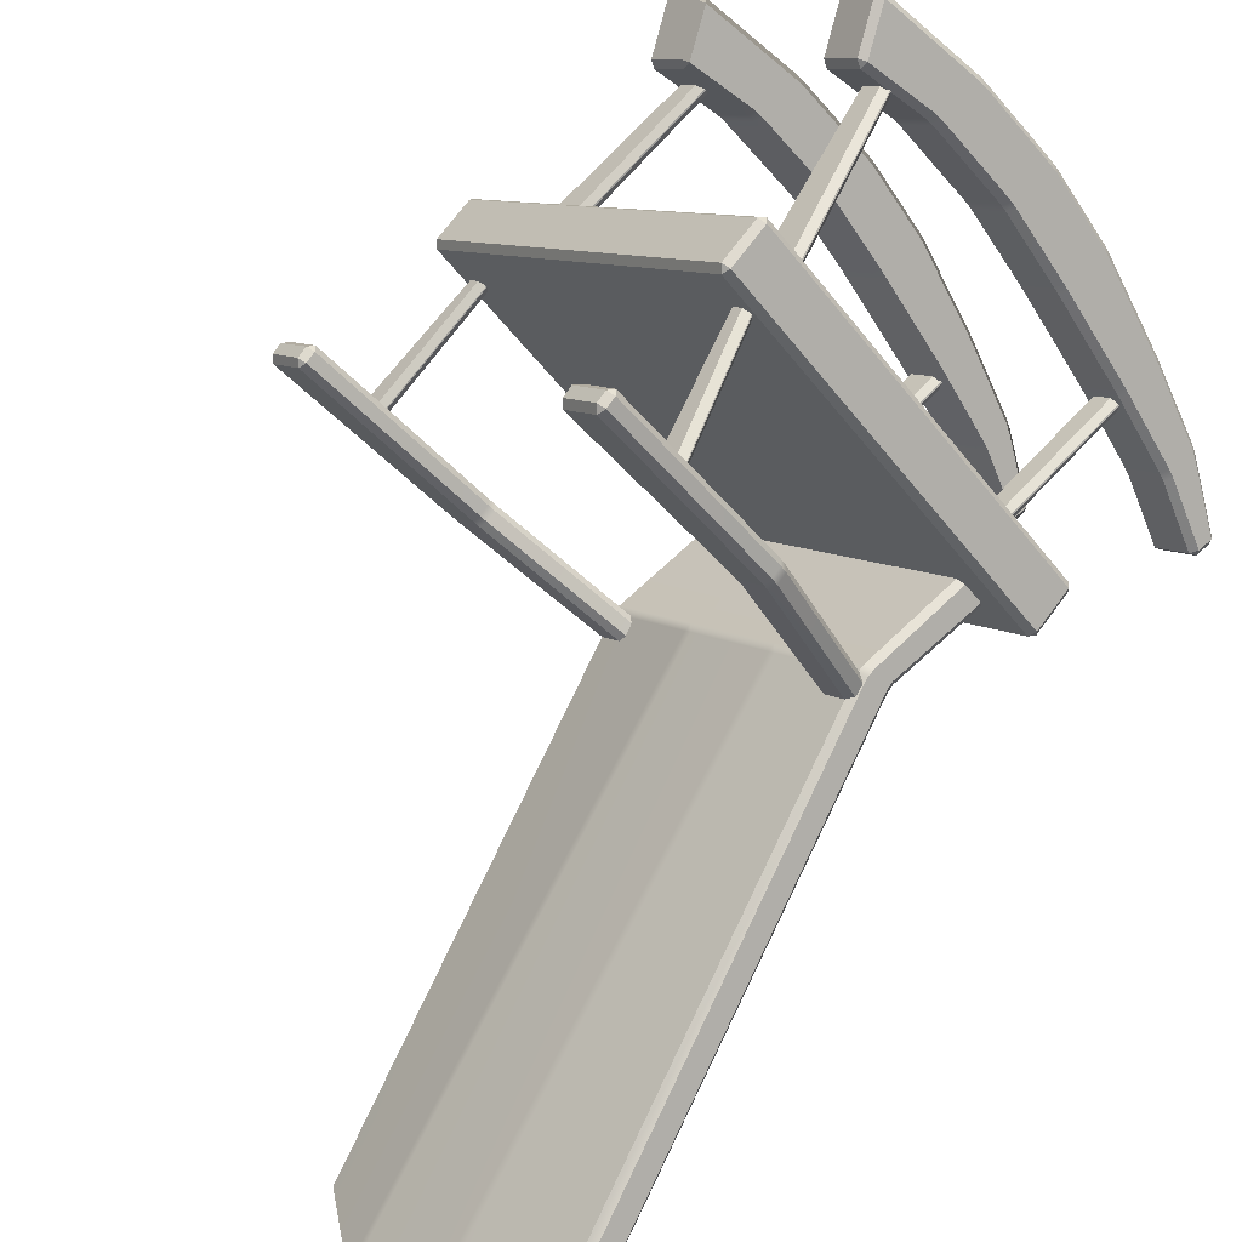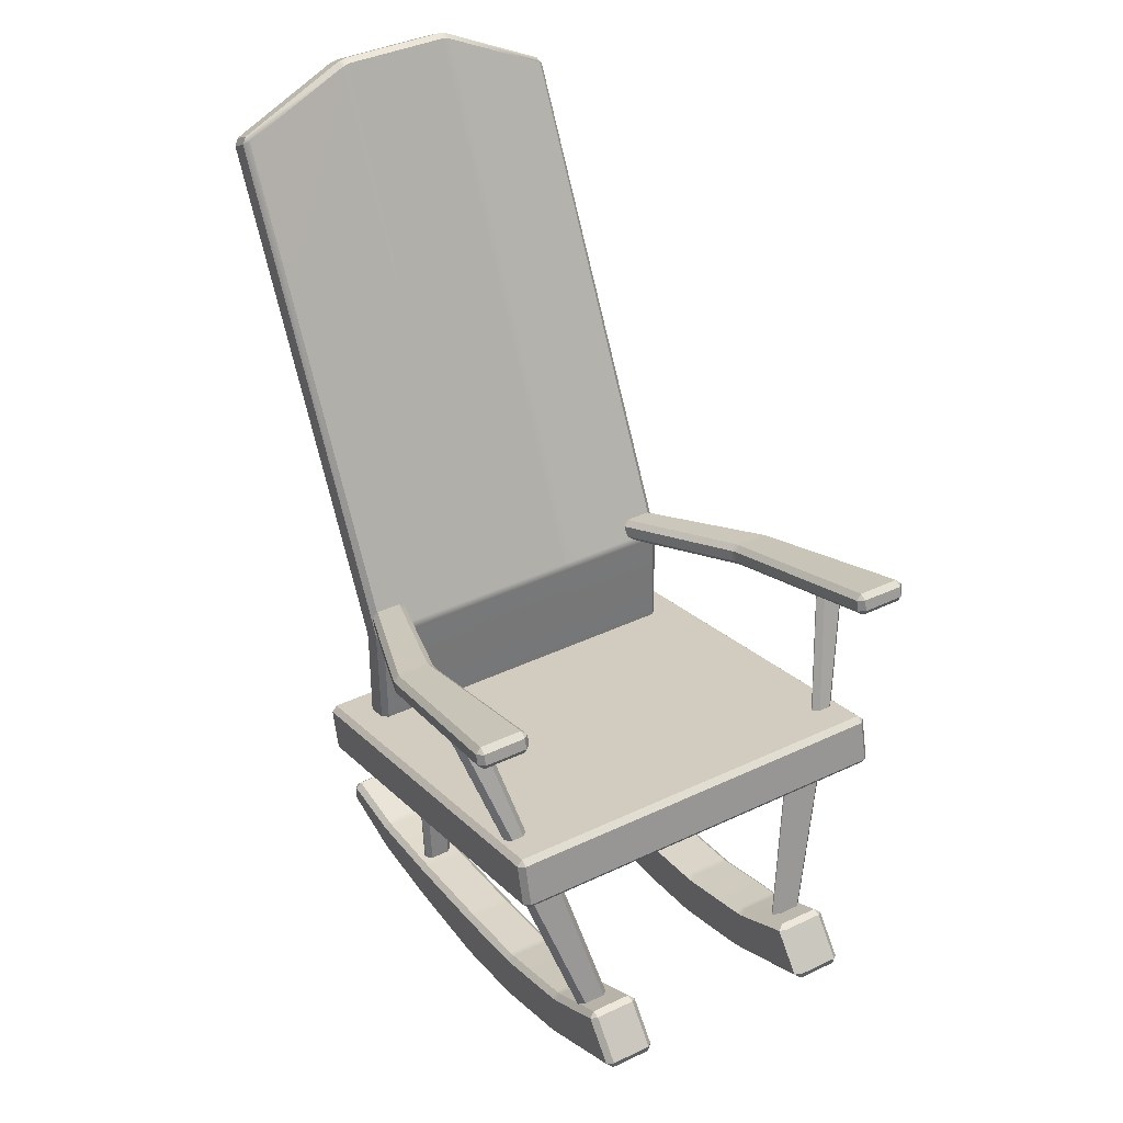
<metadata>
{"format":"obj","ext":"obj","renderer":"f3d","projection":"perspective","resolution":1024,"background":"white","views":[{"elev":58.5,"azim":-134.7,"up":"+Z"},{"elev":37.1,"azim":7.8,"up":"+Y"}]}
</metadata>
<code>
g default
v -4.712 -2.447 0.6135
v -4.71 -2.448 0.5973
v -4.592 -2.752 0.6331
v -4.594 -2.751 0.6493
v -4.712 -2.449 0.5958
v -4.729 -2.45 0.5942
v -4.61 -2.754 0.63
v -4.593 -2.752 0.6315
v -4.762 -2.448 0.6395
v -4.745 -2.447 0.6409
v -4.61 -2.751 0.6631
v -4.628 -2.752 0.6617
v -4.762 -2.45 0.6217
v -4.764 -2.449 0.6379
v -4.629 -2.753 0.6601
v -4.627 -2.754 0.6439
v -4.085 -2.448 0.08149
v -4.069 -2.447 0.08297
v -4.057 -2.751 0.206
v -4.073 -2.752 0.2045
v -4.085 -2.45 0.06304
v -4.087 -2.449 0.07996
v -4.074 -2.752 0.203
v -4.072 -2.754 0.1861
v -4.036 -2.447 0.05555
v -4.034 -2.448 0.0384
v -4.038 -2.752 0.175
v -4.04 -2.751 0.1922
v -4.035 -2.449 0.03687
v -4.052 -2.45 0.03551
v -4.056 -2.754 0.1721
v -4.039 -2.753 0.1735
v -4.462 -2.986 -0.3666
v -4.47 -2.977 -0.3772
v -4.454 -2.975 -0.3759
v -5.09 -2.975 0.1485
v -5.088 -2.977 0.1325
v -5.079 -2.986 0.1431
v -4.467 -2.89 -0.3908
v -4.483 -2.893 -0.3922
v -4.477 -2.879 -0.3855
v -5.095 -2.879 0.1242
v -5.1 -2.893 0.1175
v -5.102 -2.89 0.1336
v -3.97 -2.712 0.2112
v -3.98 -2.7 0.2166
v -3.971 -2.709 0.2272
v -4.589 -2.709 0.7369
v -4.598 -2.7 0.7263
v -4.605 -2.712 0.7356
v -3.957 -2.796 0.2261
v -3.959 -2.794 0.2422
v -3.965 -2.807 0.2355
v -4.582 -2.807 0.7452
v -4.577 -2.794 0.7519
v -4.593 -2.796 0.7505
v -4.573 -2.786 0.6101
v -4.571 -2.788 0.5939
v -4.432 -3.202 0.6124
v -4.434 -3.201 0.6286
v -4.573 -2.788 0.592
v -4.589 -2.79 0.5907
v -4.45 -3.205 0.6091
v -4.433 -3.203 0.6104
v -4.644 -2.788 0.6533
v -4.627 -2.786 0.6545
v -4.464 -3.201 0.6539
v -4.481 -3.203 0.6528
v -4.643 -2.79 0.6351
v -4.645 -2.789 0.6514
v -4.483 -3.203 0.6508
v -4.481 -3.205 0.6345
v -4.115 -2.788 0.2176
v -4.099 -2.786 0.2188
v -4.107 -3.201 0.3592
v -4.124 -3.202 0.3579
v -4.115 -2.79 0.1991
v -4.117 -2.788 0.2156
v -4.125 -3.203 0.356
v -4.123 -3.205 0.3395
v -4.045 -2.786 0.1745
v -4.043 -2.788 0.1578
v -4.075 -3.203 0.3172
v -4.077 -3.201 0.3339
v -4.045 -2.789 0.1558
v -4.061 -2.79 0.1547
v -4.093 -3.205 0.3141
v -4.076 -3.203 0.3152
v -4.837 -3.383 0.08971
v -4.826 -3.384 0.1023
v -4.835 -3.396 0.1097
v -4.845 -3.395 0.09707
v -4.91 -3.395 0.1499
v -4.899 -3.396 0.1625
v -4.908 -3.384 0.1699
v -4.918 -3.383 0.1573
v -4.845 -3.297 0.09707
v -4.835 -3.296 0.1096
v -4.826 -3.308 0.1023
v -4.837 -3.309 0.0897
v -4.918 -3.309 0.1573
v -4.908 -3.308 0.1699
v -4.899 -3.296 0.1625
v -4.91 -3.297 0.1499
v -4.695 -3.288 0.2615
v -4.705 -3.289 0.2489
v -4.714 -3.278 0.2562
v -4.704 -3.276 0.2688
v -4.768 -3.276 0.3216
v -4.778 -3.278 0.3091
v -4.787 -3.289 0.3164
v -4.777 -3.288 0.329
v -4.704 -3.394 0.2688
v -4.714 -3.396 0.2562
v -4.705 -3.384 0.2489
v -4.695 -3.383 0.2615
v -4.777 -3.383 0.3291
v -4.787 -3.384 0.3165
v -4.778 -3.396 0.3091
v -4.768 -3.394 0.3217
v -4.587 -3.265 0.3917
v -4.598 -3.268 0.3791
v -4.607 -3.256 0.3866
v -4.596 -3.253 0.3989
v -4.66 -3.253 0.4518
v -4.671 -3.256 0.4394
v -4.68 -3.268 0.4467
v -4.669 -3.265 0.4593
v -4.669 -3.359 0.4594
v -4.68 -3.363 0.4468
v -4.671 -3.374 0.4394
v -4.66 -3.371 0.4518
v -4.596 -3.371 0.3989
v -4.607 -3.374 0.3866
v -4.598 -3.363 0.3792
v -4.587 -3.359 0.3918
v -4.468 -3.211 0.536
v -4.479 -3.217 0.5234
v -4.487 -3.205 0.531
v -4.478 -3.199 0.5427
v -4.542 -3.199 0.5956
v -4.551 -3.205 0.5839
v -4.561 -3.217 0.5909
v -4.55 -3.211 0.6035
v -4.55 -3.305 0.6036
v -4.56 -3.311 0.591
v -4.551 -3.323 0.5838
v -4.542 -3.318 0.5957
v -4.478 -3.318 0.5428
v -4.487 -3.323 0.531
v -4.479 -3.311 0.5235
v -4.468 -3.305 0.5361
v -4.383 -3.143 0.6388
v -4.396 -3.134 0.6413
v -4.386 -3.137 0.6537
v -4.45 -3.137 0.7065
v -4.46 -3.134 0.694
v -4.465 -3.143 0.7064
v -4.41 -3.213 0.7551
v -4.426 -3.219 0.754
v -4.413 -3.228 0.7522
v -4.346 -3.213 0.7019
v -4.348 -3.228 0.699
v -4.344 -3.219 0.6864
v -4.946 -3.371 -0.04314
v -4.936 -3.375 -0.03053
v -4.945 -3.386 -0.02315
v -4.955 -3.383 -0.03558
v -5.019 -3.383 0.01732
v -5.009 -3.386 0.02973
v -5.018 -3.375 0.03704
v -5.028 -3.371 0.02444
v -5.028 -3.317 0.02446
v -5.018 -3.318 0.03705
v -5.009 -3.306 0.02971
v -5.019 -3.306 0.01711
v -4.955 -3.306 -0.03576
v -4.945 -3.306 -0.02317
v -4.936 -3.318 -0.03053
v -4.946 -3.317 -0.04312
v -5.032 -3.334 -0.1465
v -5.041 -3.346 -0.1401
v -5.048 -3.333 -0.1478
v -5.112 -3.333 -0.09501
v -5.105 -3.346 -0.08734
v -5.113 -3.334 -0.07889
v -5.111 -3.302 -0.09539
v -5.113 -3.303 -0.0787
v -5.103 -3.292 -0.08602
v -5.048 -3.302 -0.1478
v -5.04 -3.292 -0.138
v -5.031 -3.303 -0.1463
v -4.476 -3.383 -0.2077
v -4.466 -3.384 -0.1951
v -4.475 -3.396 -0.1877
v -4.485 -3.395 -0.2003
v -4.549 -3.395 -0.1475
v -4.539 -3.396 -0.1349
v -4.548 -3.384 -0.1275
v -4.558 -3.383 -0.1401
v -4.485 -3.297 -0.2003
v -4.475 -3.296 -0.1878
v -4.466 -3.308 -0.1951
v -4.476 -3.309 -0.2077
v -4.558 -3.309 -0.1401
v -4.548 -3.308 -0.1275
v -4.539 -3.296 -0.1349
v -4.549 -3.297 -0.1475
v -4.335 -3.288 -0.03594
v -4.345 -3.289 -0.04854
v -4.354 -3.278 -0.04115
v -4.343 -3.276 -0.02863
v -4.408 -3.276 0.02424
v -4.418 -3.278 0.01174
v -4.427 -3.289 0.01904
v -4.416 -3.288 0.03164
v -4.343 -3.394 -0.02863
v -4.354 -3.396 -0.04119
v -4.345 -3.384 -0.04852
v -4.334 -3.383 -0.03592
v -4.416 -3.383 0.03166
v -4.427 -3.384 0.01905
v -4.418 -3.396 0.01169
v -4.408 -3.394 0.02426
v -4.227 -3.265 0.09434
v -4.237 -3.268 0.08175
v -4.246 -3.256 0.08915
v -4.236 -3.253 0.1015
v -4.3 -3.253 0.1544
v -4.31 -3.256 0.142
v -4.319 -3.268 0.1493
v -4.309 -3.265 0.1619
v -4.309 -3.359 0.162
v -4.319 -3.363 0.1494
v -4.31 -3.374 0.142
v -4.3 -3.371 0.1544
v -4.236 -3.371 0.1015
v -4.246 -3.374 0.08916
v -4.237 -3.363 0.08179
v -4.227 -3.359 0.09439
v -4.108 -3.211 0.2386
v -4.118 -3.217 0.226
v -4.127 -3.205 0.2336
v -4.117 -3.199 0.2453
v -4.181 -3.199 0.2982
v -4.191 -3.205 0.2865
v -4.2 -3.217 0.2936
v -4.19 -3.211 0.3061
v -4.19 -3.305 0.3062
v -4.2 -3.311 0.2936
v -4.191 -3.323 0.2865
v -4.181 -3.318 0.2983
v -4.117 -3.318 0.2454
v -4.127 -3.323 0.2336
v -4.118 -3.311 0.2261
v -4.108 -3.305 0.2387
v -4.023 -3.143 0.3414
v -4.036 -3.134 0.3439
v -4.026 -3.137 0.3563
v -4.09 -3.137 0.4091
v -4.1 -3.134 0.3966
v -4.105 -3.143 0.409
v -4.05 -3.213 0.4577
v -4.066 -3.219 0.4566
v -4.052 -3.228 0.4548
v -3.986 -3.213 0.4045
v -3.988 -3.228 0.4016
v -3.984 -3.219 0.389
v -4.586 -3.371 -0.3405
v -4.575 -3.375 -0.3279
v -4.584 -3.386 -0.3205
v -4.595 -3.383 -0.333
v -4.659 -3.383 -0.2801
v -4.648 -3.386 -0.2677
v -4.657 -3.375 -0.2604
v -4.668 -3.371 -0.273
v -4.668 -3.317 -0.2729
v -4.657 -3.318 -0.2603
v -4.648 -3.306 -0.2677
v -4.659 -3.306 -0.2803
v -4.595 -3.306 -0.3332
v -4.584 -3.306 -0.3206
v -4.575 -3.318 -0.3279
v -4.586 -3.317 -0.3405
v -4.671 -3.334 -0.4439
v -4.681 -3.346 -0.4375
v -4.687 -3.333 -0.4452
v -4.751 -3.333 -0.3924
v -4.745 -3.346 -0.3847
v -4.753 -3.334 -0.3763
v -4.751 -3.307 -0.3928
v -4.753 -3.303 -0.3761
v -4.743 -3.292 -0.3834
v -4.687 -3.307 -0.4452
v -4.68 -3.292 -0.4354
v -4.671 -3.303 -0.4437
v -4.491 -2.911 -0.3016
v -4.475 -2.911 -0.3002
v -4.667 -2.911 -0.1561
v -4.655 -2.911 -0.1664
v -4.79 -1.728 -0.6634
v -4.785 -1.712 -0.661
v -4.775 -1.725 -0.663
v -4.951 -1.604 -0.5245
v -4.954 -1.621 -0.529
v -4.967 -1.616 -0.5191
v -4.964 -1.6 -0.5148
v -4.75 -1.706 -0.6328
v -4.76 -1.693 -0.6315
v -4.751 -1.697 -0.6187
v -4.916 -1.59 -0.483
v -4.926 -1.584 -0.4947
v -4.939 -1.58 -0.4846
v -4.929 -1.586 -0.4729
v -4.447 -2.911 -0.266
v -4.448 -2.911 -0.2502
v -4.612 -2.911 -0.115
v -4.625 -2.911 -0.1046
v -4.475 -2.667 -0.2999
v -4.491 -2.672 -0.3014
v -4.494 -2.656 -0.3044
v -4.478 -2.651 -0.3037
v -5.011 -2.911 0.1425
v -5.01 -2.911 0.1267
v -5.009 -2.672 0.1263
v -5.011 -2.667 0.1426
v -5.014 -2.651 0.1389
v -5.012 -2.656 0.1235
v -5.308 -1.728 -0.2359
v -5.311 -1.725 -0.2205
v -5.307 -1.712 -0.23
v -5.283 -1.693 -0.2001
v -5.286 -1.706 -0.1903
v -5.272 -1.697 -0.1894
v -4.453 -2.642 -0.2552
v -4.451 -2.648 -0.2713
v -4.453 -2.632 -0.2734
v -4.455 -2.626 -0.2582
v -4.974 -2.626 0.1696
v -4.989 -2.632 0.1691
v -4.987 -2.648 0.1712
v -4.971 -2.642 0.1727
v -4.967 -2.911 0.178
v -4.983 -2.911 0.1767
v -4.667 -2.672 -0.1561
v -4.67 -2.656 -0.1586
v -4.657 -2.656 -0.1691
v -4.655 -2.672 -0.1665
v -4.795 -2.642 0.02732
v -4.797 -2.626 0.02442
v -4.81 -2.626 0.03498
v -4.808 -2.642 0.03771
v -4.833 -2.672 -0.0191
v -4.846 -2.672 -0.008586
v -4.848 -2.656 -0.01111
v -4.835 -2.656 -0.02174
v -5.133 -1.616 -0.3821
v -5.145 -1.621 -0.3712
v -5.141 -1.604 -0.3675
v -5.129 -1.6 -0.378
v -5.105 -1.58 -0.3477
v -5.117 -1.584 -0.3374
v -5.107 -1.591 -0.3252
v -5.095 -1.586 -0.3358
v -4.616 -2.642 -0.1202
v -4.619 -2.626 -0.1231
v -4.631 -2.626 -0.1125
v -4.629 -2.642 -0.1098
v -4.791 -2.911 0.03252
v -4.803 -2.911 0.04289
v -4.846 -2.911 -0.008566
v -4.833 -2.911 -0.01895
v -4.881 -2.934 0.06756
v -4.883 -2.934 0.08373
v -4.899 -2.934 0.06354
v -4.884 -2.934 0.06495
v -4.914 -2.934 0.1093
v -4.931 -2.934 0.1081
v -4.933 -2.934 0.1055
v -4.931 -2.934 0.08971
v -4.517 -2.934 -0.2335
v -4.519 -2.934 -0.2173
v -4.564 -2.934 -0.1797
v -4.581 -2.934 -0.1808
v -4.583 -2.934 -0.1834
v -4.581 -2.934 -0.1992
v -4.535 -2.934 -0.2375
v -4.519 -2.934 -0.2361
v -4.495 -3.348 -0.2076
v -4.497 -3.348 -0.1913
v -4.543 -3.348 -0.1533
v -4.559 -3.348 -0.1549
v -4.561 -3.348 -0.1569
v -4.559 -3.348 -0.1732
v -4.513 -3.348 -0.2112
v -4.497 -3.348 -0.2096
v -4.86 -3.348 0.09345
v -4.862 -3.348 0.1097
v -4.878 -3.348 0.08988
v -4.862 -3.348 0.09146
v -4.893 -3.348 0.1356
v -4.909 -3.348 0.134
v -4.911 -3.348 0.1321
v -4.909 -3.348 0.1158
v -4.599 -2.39 0.7099
v -4.59 -2.397 0.7212
v -4.588 -2.401 0.7049
v -4.672 -2.401 0.7746
v -4.657 -2.398 0.7762
v -4.665 -2.39 0.7649
v -4.584 -2.423 0.7095
v -4.586 -2.419 0.7256
v -4.591 -2.434 0.7192
v -4.658 -2.434 0.7741
v -4.654 -2.419 0.7812
v -4.669 -2.423 0.7792
v -4.967 -2.601 0.07011
v -4.955 -2.613 0.06477
v -4.825 -2.522 0.3866
v -4.836 -2.511 0.3916
v -4.828 -2.506 0.4053
v -4.817 -2.518 0.4002
v -5.012 -2.613 0.1115
v -5.005 -2.601 0.1013
v -4.887 -2.518 0.4579
v -4.88 -2.506 0.4481
v -4.887 -2.511 0.4333
v -4.894 -2.522 0.4439
v -4.813 -2.539 0.4049
v -4.82 -2.551 0.4146
v -4.829 -2.555 0.401
v -4.821 -2.544 0.3912
v -4.872 -2.551 0.4575
v -4.883 -2.539 0.4625
v -4.89 -2.544 0.4485
v -4.879 -2.555 0.4426
v -4.997 -2.646 0.1107
v -5.008 -2.635 0.1161
v -4.952 -2.635 0.06941
v -4.959 -2.646 0.07944
v -4.271 -2.522 -0.07089
v -4.259 -2.518 -0.06072
v -4.252 -2.506 -0.07047
v -4.264 -2.511 -0.08103
v -4.213 -2.511 -0.1228
v -4.2 -2.506 -0.1134
v -4.189 -2.518 -0.1184
v -4.201 -2.522 -0.128
v -3.919 -2.401 0.1523
v -3.93 -2.39 0.1575
v -3.92 -2.398 0.1682
v -3.987 -2.397 0.2232
v -3.996 -2.39 0.2123
v -4.003 -2.4 0.2223
v -3.915 -2.423 0.1571
v -3.916 -2.419 0.1726
v -3.922 -2.434 0.1669
v -3.988 -2.434 0.2218
v -3.983 -2.419 0.2278
v -3.999 -2.423 0.2268
v -4.197 -2.544 -0.1234
v -4.185 -2.539 -0.1138
v -4.192 -2.551 -0.1041
v -4.205 -2.555 -0.1134
v -4.256 -2.555 -0.0717
v -4.244 -2.551 -0.06113
v -4.255 -2.539 -0.05608
v -4.267 -2.544 -0.06626
v -4.517 -2.601 -0.3013
v -4.505 -2.613 -0.3067
v -4.562 -2.613 -0.26
v -4.555 -2.601 -0.27
v -4.501 -2.635 -0.3021
v -4.509 -2.646 -0.2919
v -4.547 -2.646 -0.2607
v -4.558 -2.635 -0.2554
g polySurface379
f 8 5 2 3
f 4 1 10 11
f 12 9 14 15
f 16 13 6 7
f 22 23 20 17
f 18 19 28 25
f 26 27 32 29
f 30 31 24 21
f 64 61 58 59
f 60 57 66 67
f 68 65 70 71
f 72 69 62 63
f 78 79 76 73
f 74 75 84 81
f 82 83 88 85
f 86 87 80 77
f 2 1 4 3
f 6 5 8 7
f 10 9 12 11
f 14 13 16 15
f 18 17 20 19
f 22 21 24 23
f 26 25 28 27
f 30 29 32 31
f 33 35 51 53
f 34 33 38 37
f 35 34 40 39
f 36 38 54 56
f 37 36 44 43
f 39 41 46 45
f 41 40 43 42
f 42 44 50 49
f 45 47 52 51
f 47 46 49 48
f 48 50 56 55
f 53 52 55 54
f 58 57 60 59
f 62 61 64 63
f 66 65 68 67
f 70 69 72 71
f 74 73 76 75
f 78 77 80 79
f 82 81 84 83
f 86 85 88 87
f 89 92 167 166
f 90 89 100 99
f 91 90 115 114
f 92 91 94 93
f 93 96 171 170
f 95 94 119 118
f 96 95 102 101
f 97 100 179 178
f 98 97 104 103
f 99 98 107 106
f 101 104 175 174
f 103 102 111 110
f 105 108 123 122
f 106 105 116 115
f 108 107 110 109
f 109 112 127 126
f 112 111 118 117
f 113 116 135 134
f 114 113 120 119
f 117 120 131 130
f 121 124 139 138
f 122 121 136 135
f 124 123 126 125
f 125 128 143 142
f 128 127 130 129
f 129 132 147 146
f 132 131 134 133
f 133 136 151 150
f 137 140 154 153
f 138 137 152 151
f 140 139 142 141
f 141 144 158 157
f 144 143 146 145
f 145 148 161 160
f 148 147 150 149
f 149 152 164 163
f 153 155 162 164
f 155 154 157 156
f 156 158 160 159
f 159 161 163 162
f 165 168 182 181
f 166 165 180 179
f 168 167 170 169
f 169 172 186 185
f 172 171 174 173
f 173 176 189 188
f 176 175 178 177
f 177 180 192 191
f 181 183 190 192
f 183 182 185 184
f 184 186 188 187
f 187 189 191 190
f 193 196 271 270
f 194 193 204 203
f 195 194 219 218
f 197 196 195 198 199 200
f 197 200 275 274 271 196
f 223 222 199 198 195 218
f 200 199 206 205
f 201 204 283 282
f 207 202 201 208 205 206
f 203 202 211 210
f 279 278 205 208 201 282
f 207 206 215 214 211 202
f 209 212 227 226
f 210 209 220 219
f 213 212 211 214 215 216
f 213 216 231 230 227 212
f 216 215 222 221
f 217 220 239 238
f 223 218 217 224 221 222
f 235 234 221 224 217 238
f 225 228 243 242
f 226 225 240 239
f 229 228 227 230 231 232
f 229 232 247 246 243 228
f 232 231 234 233
f 251 250 233 236 237 254
f 235 238 237 236 233 234
f 237 240 255 254
f 241 244 258 257
f 242 241 256 255
f 245 244 243 246 247 248
f 245 248 262 261 258 244
f 248 247 250 249
f 265 264 249 252 253 267
f 251 254 253 252 249 250
f 253 256 268 267
f 257 259 266 268
f 260 259 258 261 262
f 260 262 264 263 266 259
f 265 267 266 263 264
f 269 272 286 285
f 270 269 284 283
f 273 272 271 274 275 276
f 273 276 290 289 286 272
f 276 275 278 277
f 293 292 277 280 281 295
f 279 282 281 280 277 278
f 281 284 296 295
f 285 287 294 296
f 288 287 286 289 290
f 288 290 292 291 294 287
f 293 295 294 291 292
f 298 297 320 319
f 300 299 345 348
f 301 303 322 321
f 302 301 305 304
f 303 302 309 308
f 304 307 313 312
f 306 305 347 346
f 307 306 357 360
f 308 310 338 337
f 310 309 312 311
f 311 314 367 366
f 314 313 361 364
f 316 315 336 335
f 318 317 365 368
f 319 322 337 336
f 321 320 348 347
f 324 323 326 325
f 325 328 355 354
f 327 326 341 340
f 328 327 330 329
f 329 331 359 358
f 331 330 333 332
f 332 334 363 362
f 334 333 340 339
f 335 338 366 365
f 339 342 352 351
f 342 341 344 343
f 346 345 353 356
f 349 352 370 369
f 350 349 368 367
f 351 350 364 363
f 354 353 372 371
f 356 355 358 357
f 360 359 362 361
f 373 374 398 397
f 375 376 400 399
f 377 378 402 401
f 379 380 404 403
f 381 382 390 389
f 383 384 392 391
f 385 386 394 393
f 387 388 396 395
f 405 407 422 421
f 406 405 410 409
f 407 406 412 411
f 408 410 426 425
f 409 408 416 415
f 411 413 430 429
f 413 412 415 414
f 414 416 434 433
f 418 417 420 419
f 419 422 429 432
f 421 420 427 426
f 424 423 428 427
f 425 428 435 434
f 431 430 433 436
f 432 431 440 439
f 436 435 438 437
f 441 444 472 471
f 442 441 468 467
f 443 442 454 453
f 444 443 446 445
f 445 448 470 469
f 447 446 450 449
f 448 447 462 461
f 449 451 456 455
f 451 450 453 452
f 452 454 460 459
f 455 457 463 462
f 457 456 459 458
f 458 460 467 466
f 461 464 474 473
f 464 463 466 465
f 465 468 476 475
f 34 37 43 40
f 41 42 49 46
f 47 48 55 52
f 53 54 38 33
f 36 56 50 44
f 51 35 39 45
f 183 184 187 190
f 98 103 110 107
f 155 156 159 162
f 114 119 94 91
f 95 118 111 102
f 115 90 99 106
f 108 109 126 123
f 112 117 130 127
f 120 113 134 131
f 116 105 122 135
f 124 125 142 139
f 128 129 146 143
f 132 133 150 147
f 136 121 138 151
f 140 141 157 154
f 144 145 160 158
f 148 149 163 161
f 152 137 153 164
f 92 93 170 167
f 96 101 174 171
f 104 97 178 175
f 100 89 166 179
f 168 169 185 182
f 172 173 188 186
f 176 177 191 189
f 180 165 181 192
f 199 222 215 206
f 219 194 203 210
f 216 221 234 231
f 220 209 226 239
f 232 233 250 247
f 240 225 242 255
f 248 249 264 262
f 256 241 257 268
f 200 205 278 275
f 204 193 270 283
f 276 277 292 290
f 284 269 285 296
f 321 347 305 301
f 302 304 312 309
f 310 311 366 338
f 327 340 333 330
f 337 322 303 308
f 297 300 348 320
f 323 344 341 326
f 335 365 317 316
f 315 298 319 336
f 355 328 329 358
f 362 359 331 332
f 351 363 334 339
f 370 352 342 343
f 354 371 324 325
f 346 356 357 306
f 313 307 360 361
f 367 314 364 350
f 318 368 349 369
f 345 299 372 353
f 382 383 391 390
f 384 385 393 392
f 386 387 395 394
f 388 381 389 396
f 376 373 397 400
f 374 377 401 398
f 378 379 403 402
f 380 375 399 404
f 421 426 410 405
f 406 409 415 412
f 413 414 433 430
f 425 434 416 408
f 411 429 422 407
f 420 417 424 427
f 438 435 428 423
f 431 436 437 440
f 419 432 439 418
f 443 453 450 446
f 452 459 456 451
f 458 466 463 457
f 447 449 455 462
f 460 454 442 467
f 472 444 445 469
f 461 473 470 448
f 465 475 474 464
f 441 471 476 468
f 33 34 35
f 36 37 38
f 39 40 41
f 42 43 44
f 45 46 47
f 48 49 50
f 51 52 53
f 54 55 56
f 89 90 91 92
f 93 94 95 96
f 97 98 99 100
f 101 102 103 104
f 105 106 107 108
f 109 110 111 112
f 113 114 115 116
f 117 118 119 120
f 121 122 123 124
f 125 126 127 128
f 129 130 131 132
f 133 134 135 136
f 137 138 139 140
f 141 142 143 144
f 145 146 147 148
f 149 150 151 152
f 153 154 155
f 156 157 158
f 159 160 161
f 162 163 164
f 165 166 167 168
f 169 170 171 172
f 173 174 175 176
f 177 178 179 180
f 181 182 183
f 184 185 186
f 187 188 189
f 190 191 192
f 193 194 195 196
f 201 202 203 204
f 209 210 211 212
f 217 218 219 220
f 225 226 227 228
f 237 238 239 240
f 241 242 243 244
f 253 254 255 256
f 257 258 259
f 266 267 268
f 269 270 271 272
f 281 282 283 284
f 285 286 287
f 294 295 296
f 301 302 303
f 304 305 306 307
f 308 309 310
f 311 312 313 314
f 319 320 321 322
f 325 326 327 328
f 329 330 331
f 332 333 334
f 335 336 337 338
f 339 340 341 342
f 345 346 347 348
f 349 350 351 352
f 353 354 355 356
f 357 358 359 360
f 361 362 363 364
f 365 366 367 368
f 405 406 407
f 408 409 410
f 411 412 413
f 414 415 416
f 419 420 421 422
f 425 426 427 428
f 429 430 431 432
f 433 434 435 436
f 441 442 443 444
f 445 446 447 448
f 449 450 451
f 452 453 454
f 455 456 457
f 458 459 460
f 461 462 463 464
f 465 466 467 468

</code>
